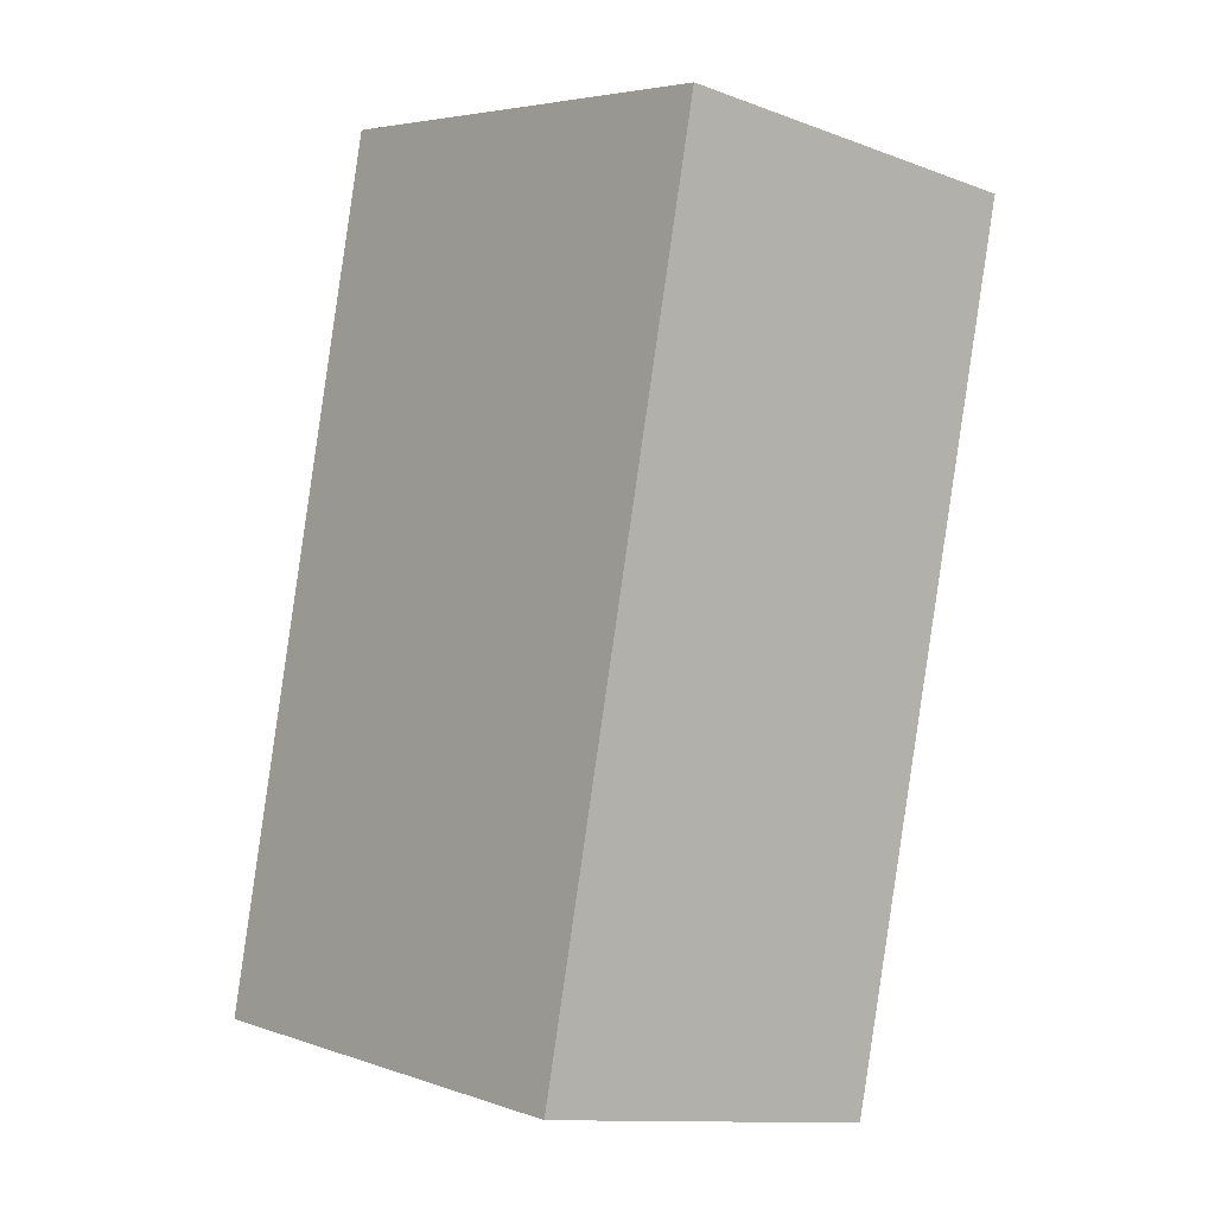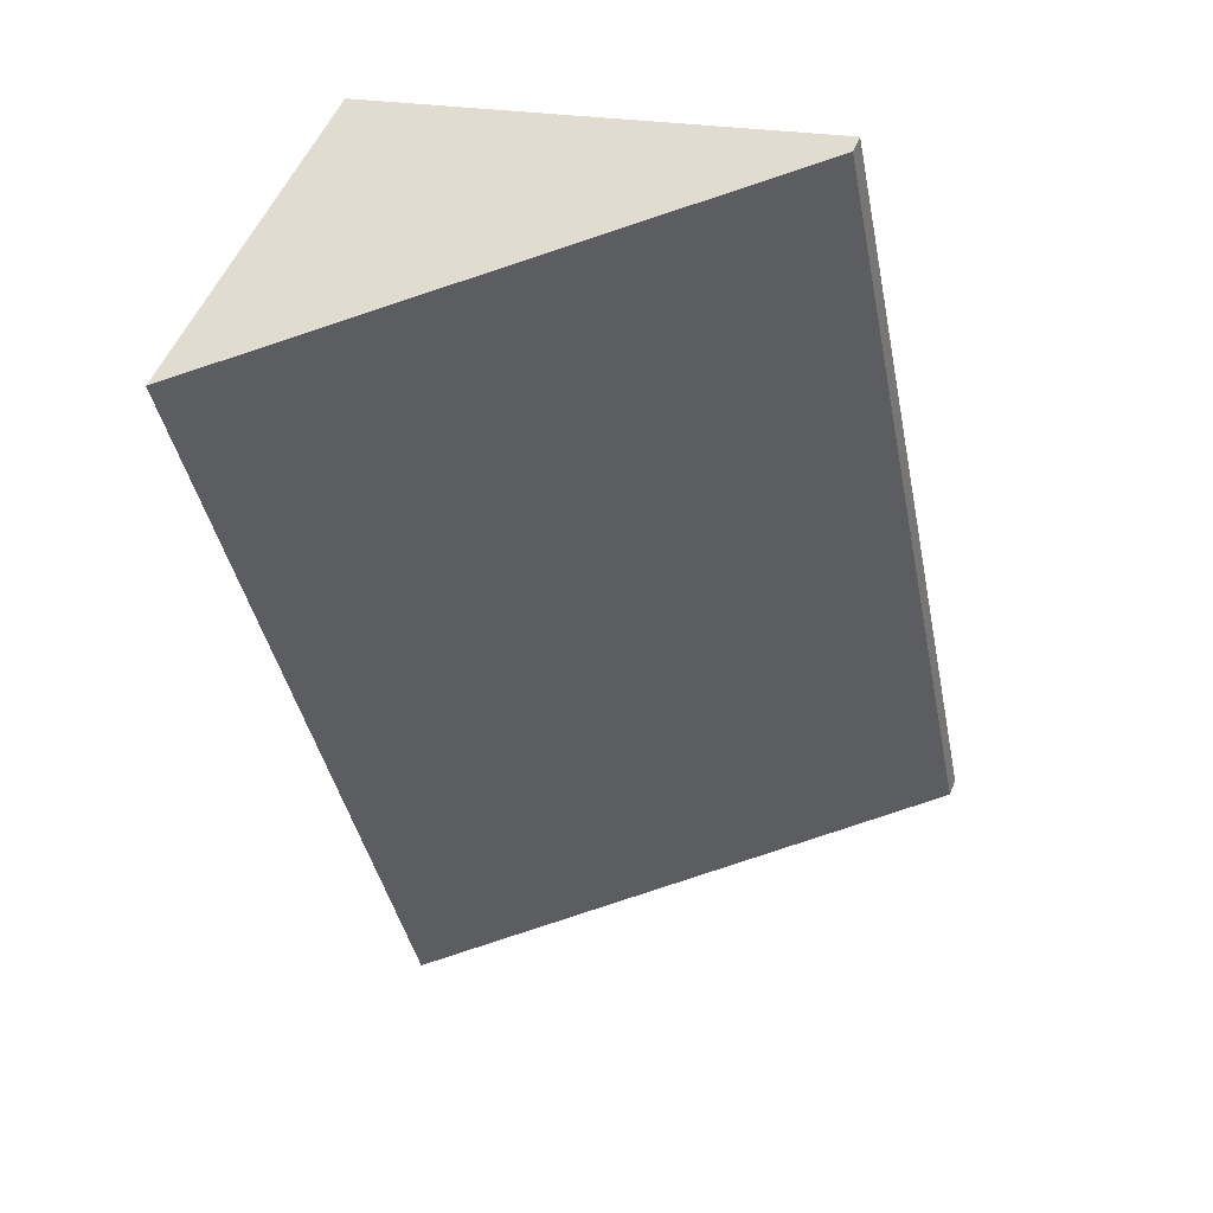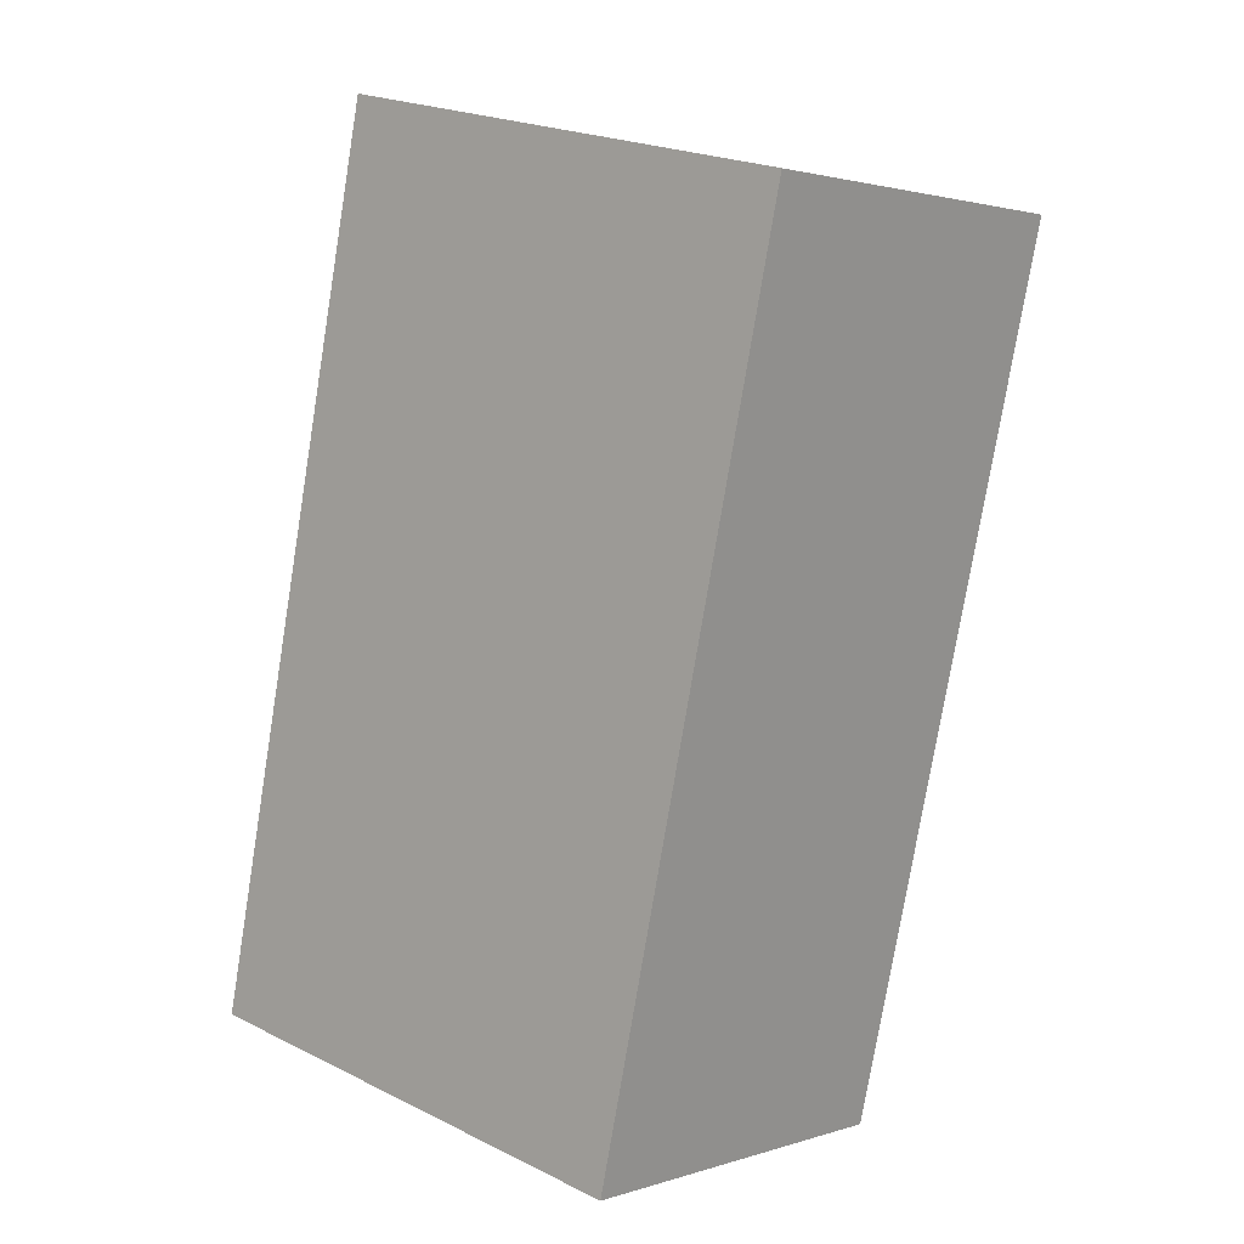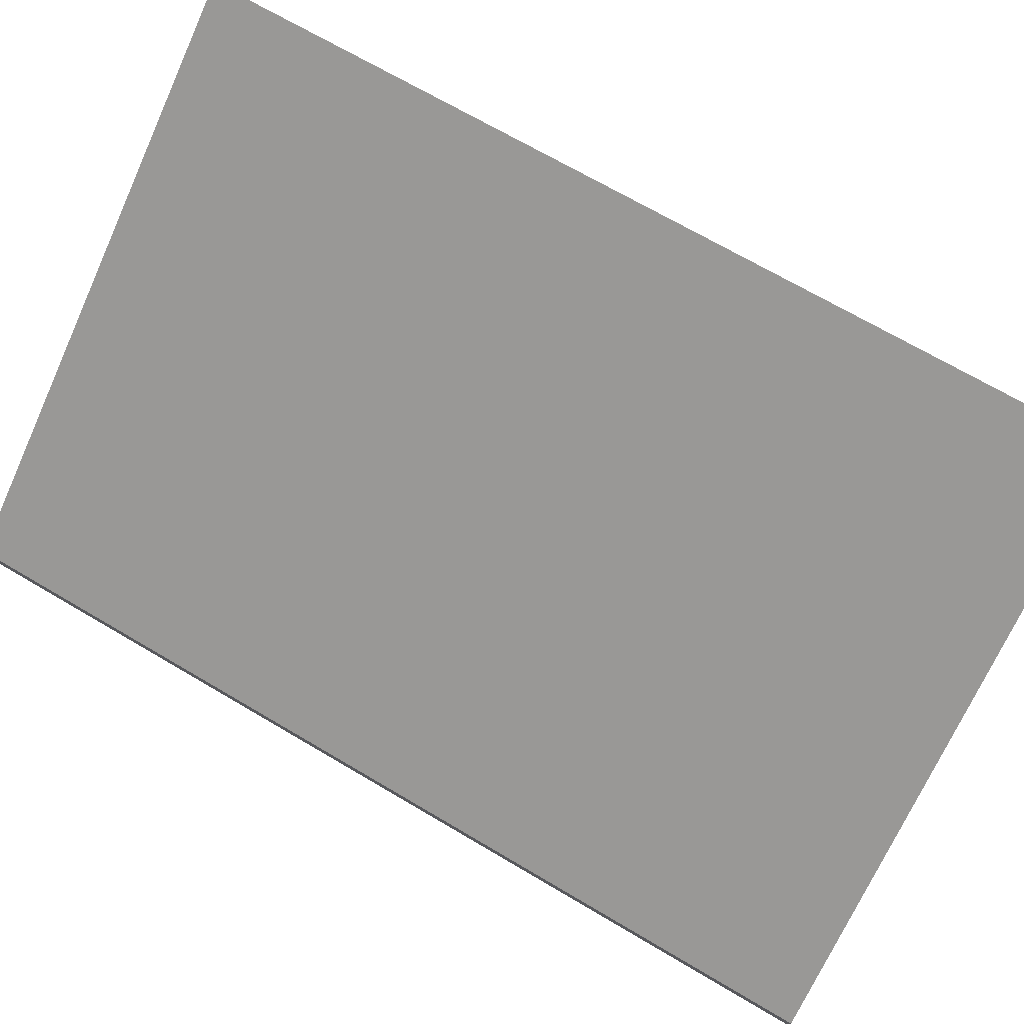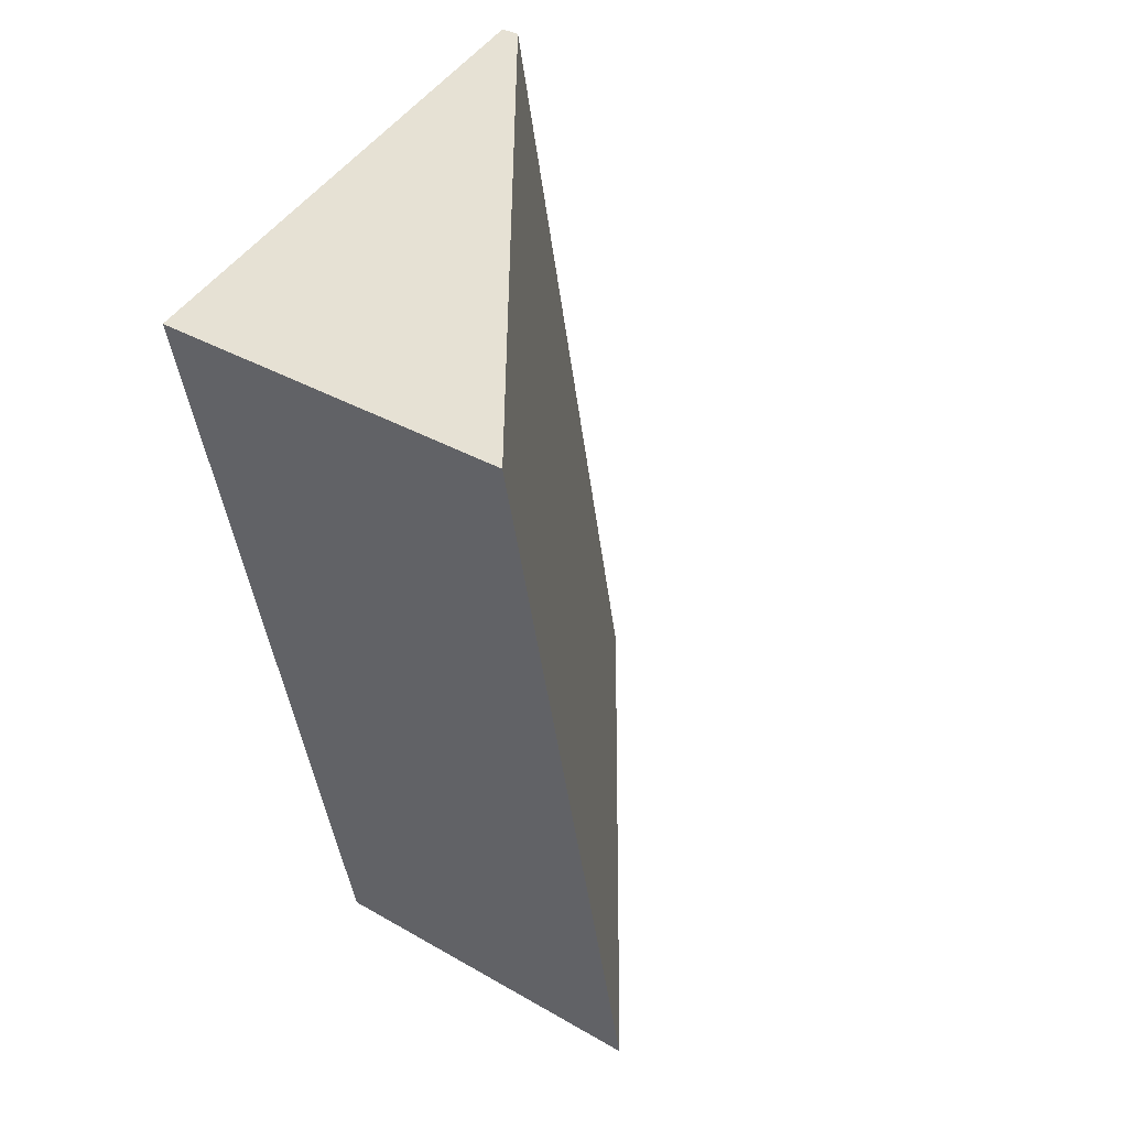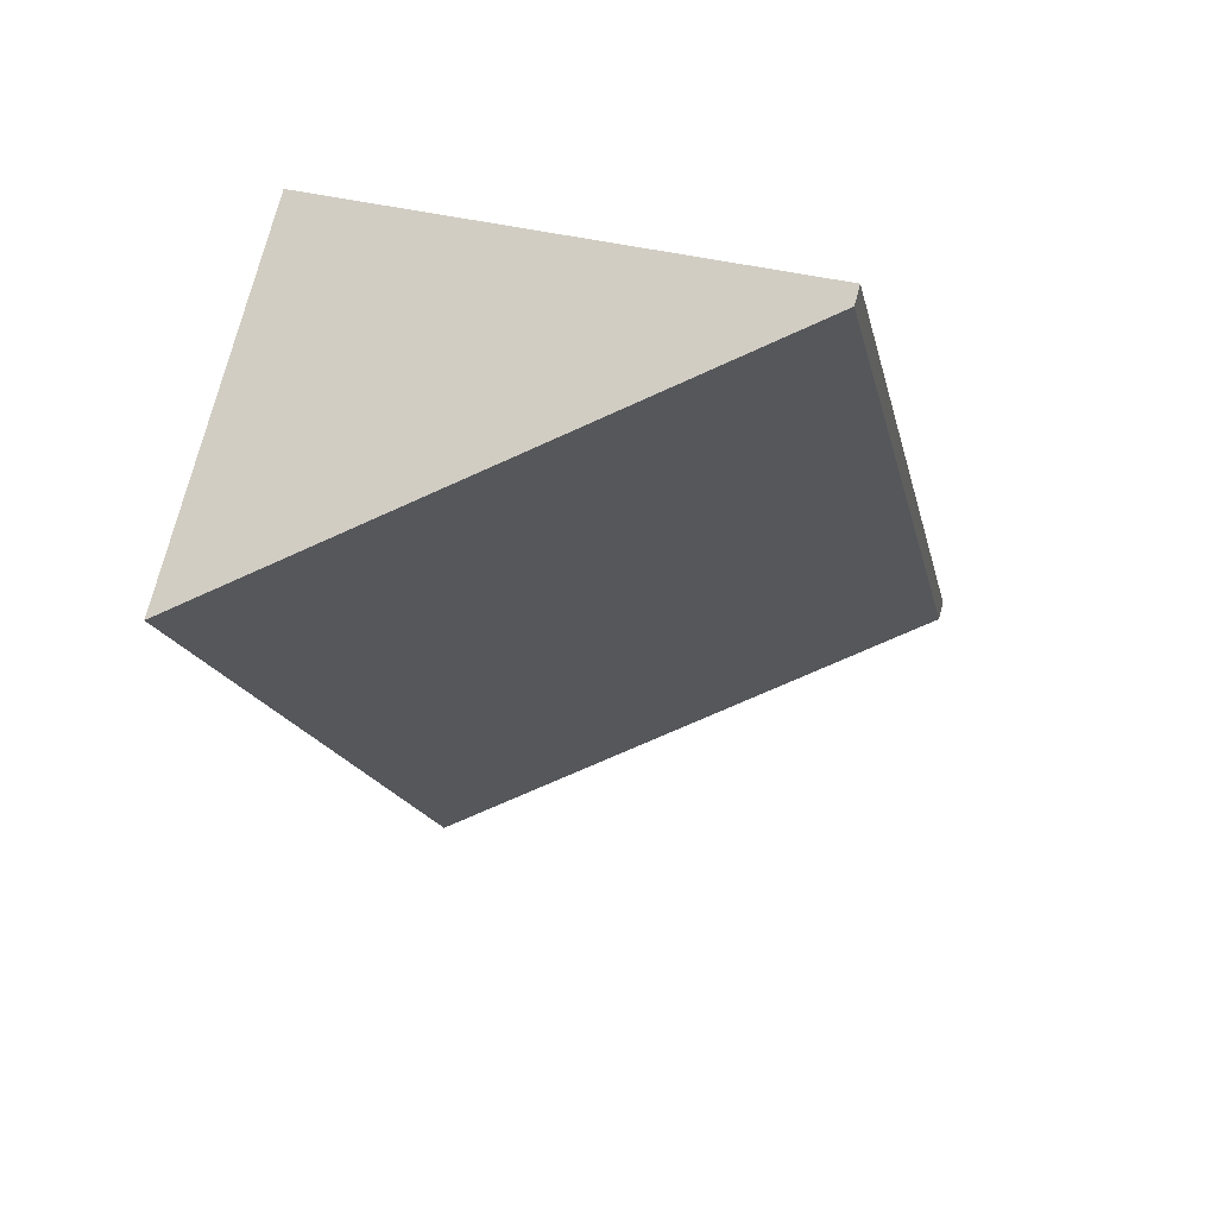
<metadata>
{"format":"obj","ext":"obj","renderer":"f3d","projection":"perspective","resolution":1024,"background":"white","views":[{"elev":-12.2,"azim":49.2,"up":"+Z"},{"elev":52.3,"azim":-158.3,"up":"+Z"},{"elev":1.9,"azim":41.0,"up":"+Z"},{"elev":73.8,"azim":-47.7,"up":"+Y"},{"elev":35.8,"azim":127.3,"up":"+Z"},{"elev":76.6,"azim":-164.8,"up":"+Z"}]}
</metadata>
<code>
v  1.51 0.161 7.171
v  3.948 3.114 -0.831
v  0 0.161 9.858e-18
v  5.531 3.183 6.232
v  5.531 -3.816e-16 6.232
v  3.948 5.088e-17 -0.831
v  0 0 0
v  1.51 -4.391e-16 7.171
g defaultobject
f 1 2 3
f 2 1 4
f 5 2 4
f 2 5 6
f 6 3 2
f 3 6 7
f 7 1 3
f 1 7 8
f 1 5 4
f 5 1 8
f 5 7 6
f 7 5 8

</code>
